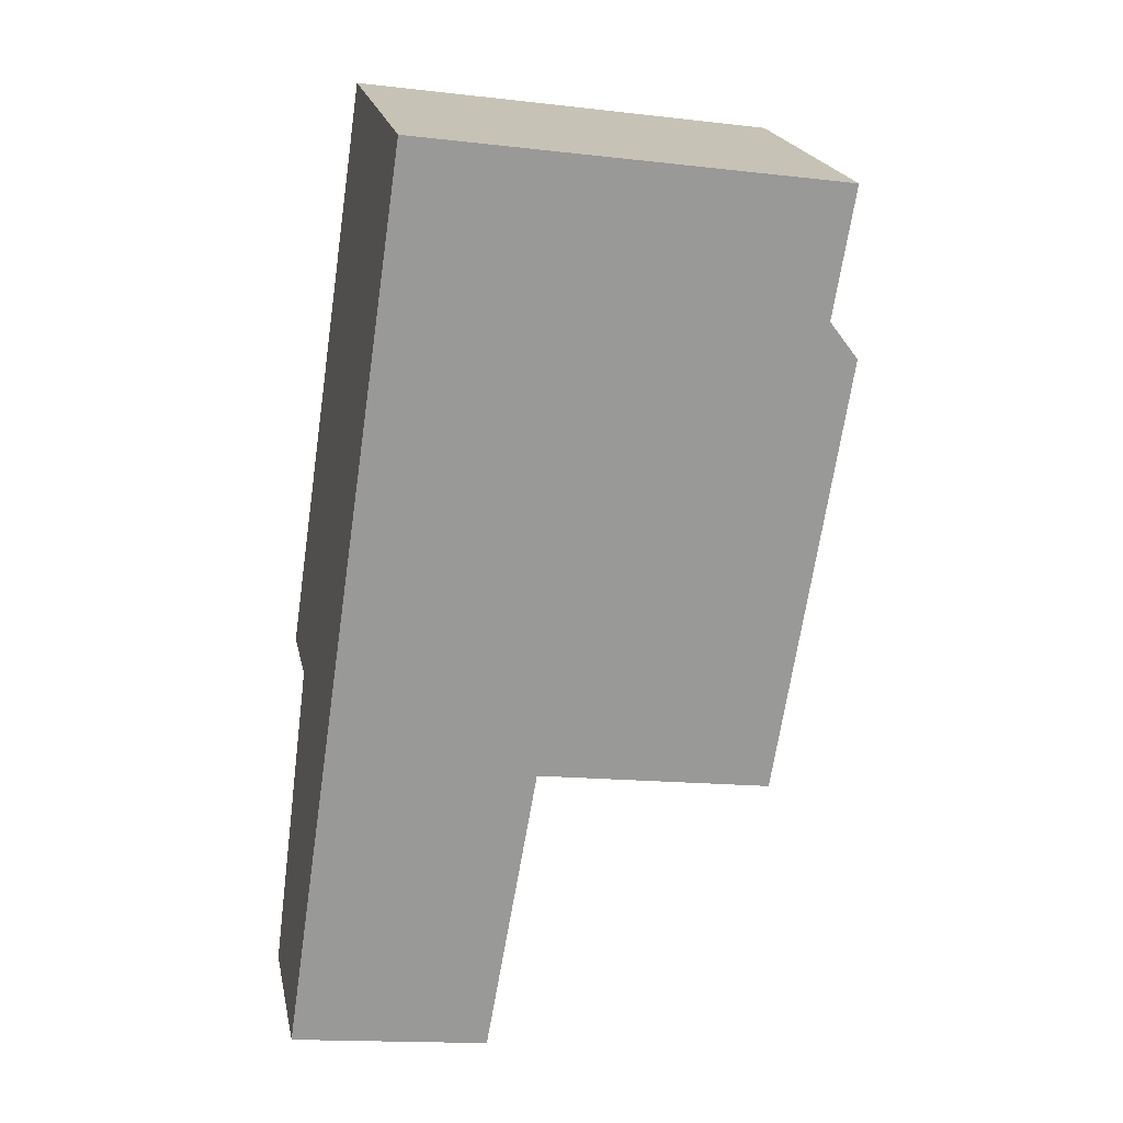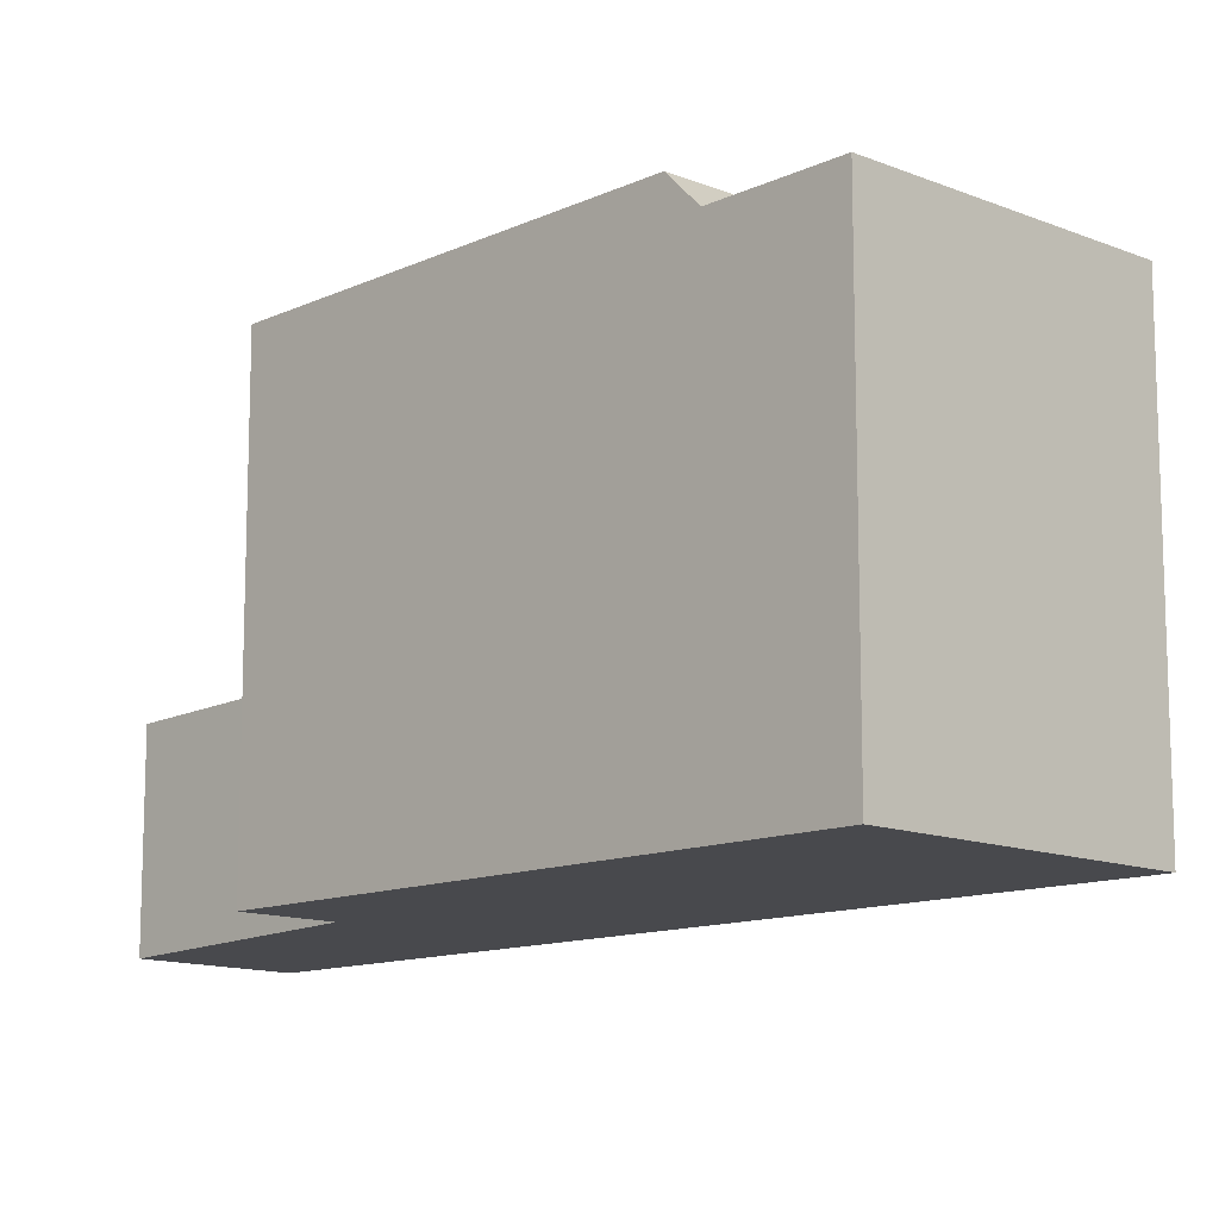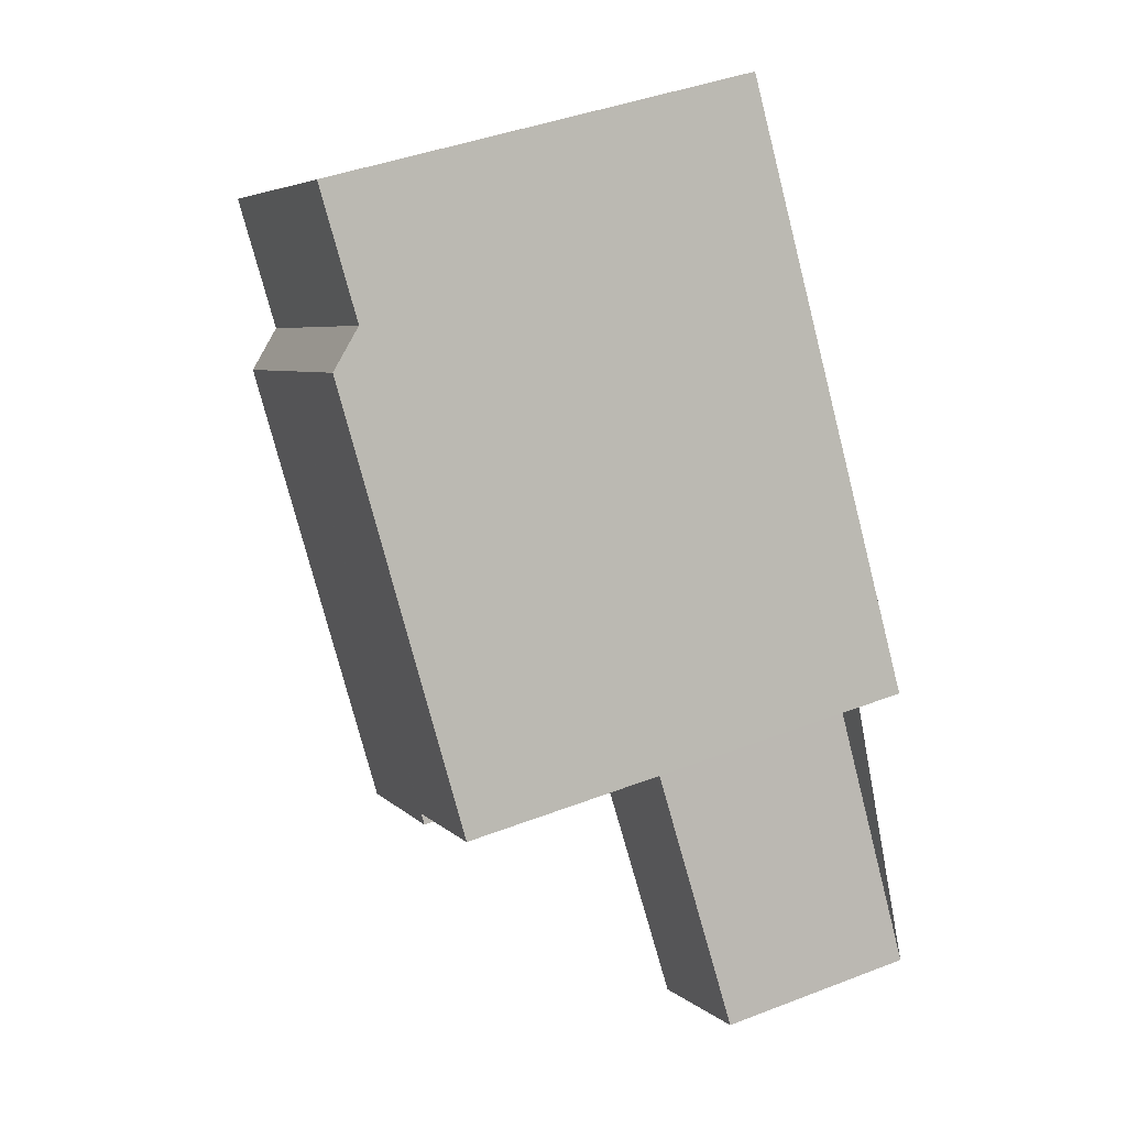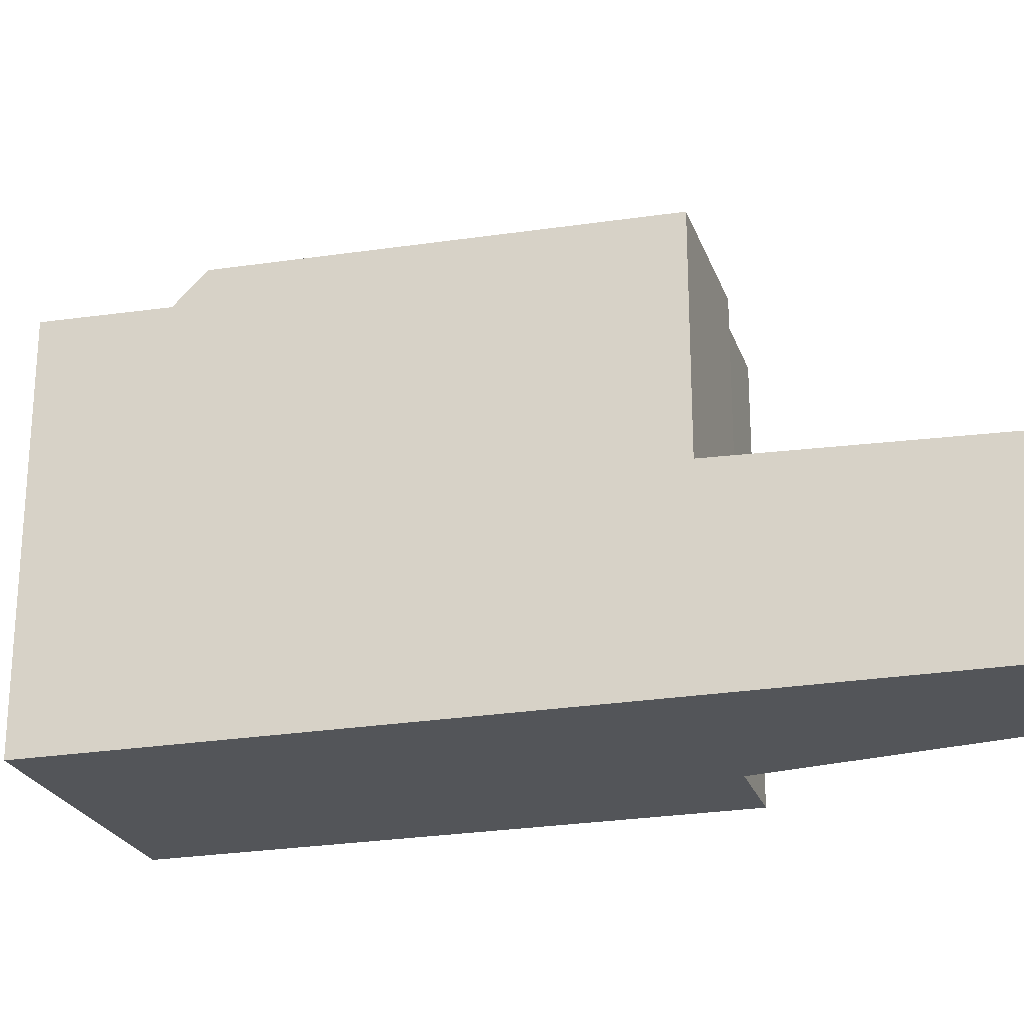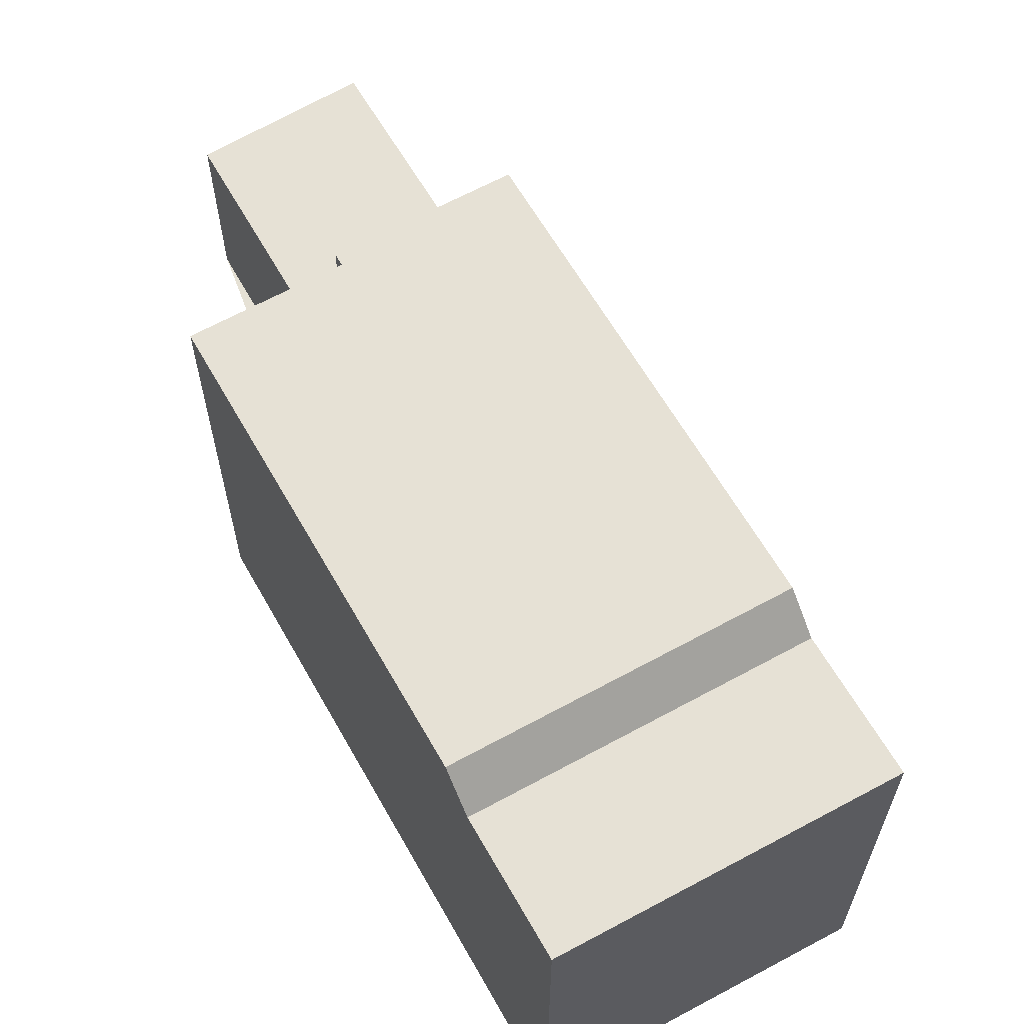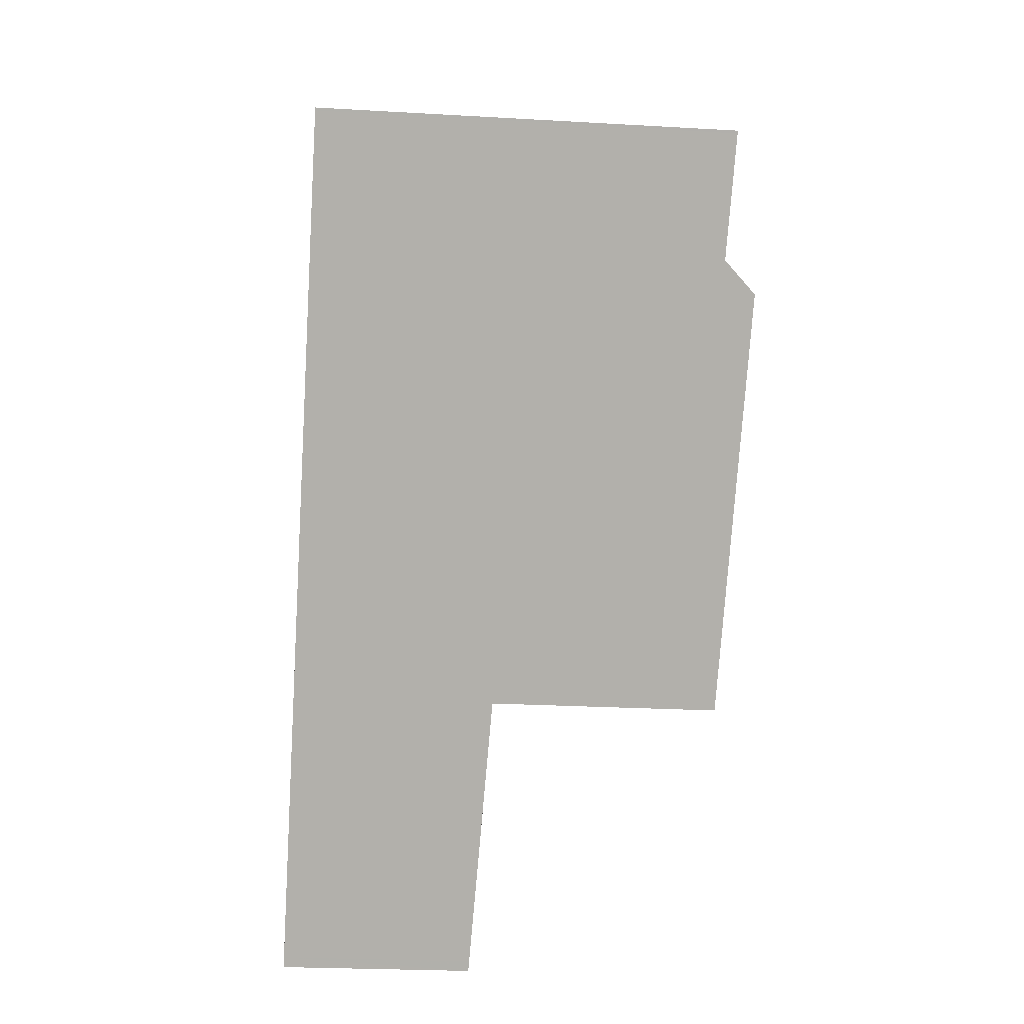
<metadata>
{"format":"obj","ext":"obj","renderer":"f3d","projection":"perspective","resolution":1024,"background":"white","views":[{"elev":-15.6,"azim":-103.7,"up":"+Y"},{"elev":-12.5,"azim":170.8,"up":"+Z"},{"elev":42.7,"azim":65.5,"up":"+Y"},{"elev":-24.1,"azim":-38.3,"up":"+Z"},{"elev":64.9,"azim":-173.8,"up":"+Z"},{"elev":-24.5,"azim":-95.4,"up":"+Y"}]}
</metadata>
<code>
v -769.4 -1210 5.548
v -770.9 -1211 5.558
v -768.6 -1214 2.447
v -770.2 -1215 2.483
v -776.9 -1206 5.295
v -773.8 -1204 5.273
v -775.7 -1208 5.672
v -772.6 -1206 5.649
v -774.9 -1207 5.666
v -770.8 -1211 5.556
v -771.7 -1212 5.562
v -772.5 -1212 5.568
v -772.6 -1206 5.649
v -775.7 -1208 5.672
v -772.5 -1212 5.568
v -770.8 -1211 5.556
v -776 -1207 5.256
v -772.8 -1205 5.235
v -772.5 -1212 2.609
v -770.8 -1211 2.57
v -770.3 -1215 2.487
v -768.7 -1214 2.45
v -769.5 -1215 2.469
v -771.7 -1212 2.591
v -769.5 -1215 2.465
v -770.8 -1211 2.57
v -772.5 -1212 2.609
v -772.8 -1205 5.235
v -776 -1207 5.256
v -772.5 -1212 5.115
v -770.8 -1211 5.103
v -775.2 -1207 5.251
v -775.2 -1207 5.251
v -771.7 -1212 2.591
v -771.7 -1212 5.109
v -774.9 -1207 5.666
v -776.1 -1206 5.289
v -771.7 -1212 5.562
v -772.9 -1205 5.235
v -772.6 -1206 5.65
v -771.1 -1208 5.603
v -772.6 -1206 5.65
v -772.9 -1205 5.235
v -773.8 -1204 5.273
v -776.1 -1206 5.288
v -776.9 -1206 5.294
v -773.8 -1204 5.272
v -773.8 -1204 5.272
v -775.5 -1205 5.284
v -774.5 -1206 5.246
v -768.8 -1214 2.452
v -768.9 -1214 2.454
v -771 -1211 2.576
v -771 -1211 5.105
v -774.3 -1207 5.662
v -771 -1211 5.558
v -771 -1211 5.558
v -771 -1211 2.576
v -775.5 -1205 5.285
v -774.5 -1206 5.246
v -774.3 -1207 5.662
v -770.9 -1211 5.558
v -769.4 -1210 5.548
v -769.4 -1210 0
v -770.9 -1211 0
v -770.8 -1211 5.556
v -770.9 -1211 5.558
v -770.9 -1211 0
v -770.8 -1211 0
v -768.8 -1214 2.452
v -768.6 -1214 2.447
v -768.6 -1214 0
v -768.8 -1214 0
v -770.3 -1215 2.487
v -770.2 -1215 2.483
v -770.2 -1215 0
v -770.3 -1215 0
v -776.1 -1206 5.289
v -776.9 -1206 5.295
v -776.9 -1206 0
v -776.1 -1206 0
v -773.8 -1204 5.272
v -773.8 -1204 5.273
v -773.8 -1204 0
v -773.8 -1204 8.882e-16
v -771.1 -1208 5.603
v -772.6 -1206 5.649
v -772.6 -1206 0
v -771.1 -1208 0
v -775.7 -1208 5.672
v -772.5 -1212 5.568
v -772.5 -1212 0
v -775.7 -1208 0
v -776 -1207 5.256
v -775.7 -1208 5.672
v -775.7 -1208 0
v -776 -1207 0
v -776.9 -1206 5.294
v -776 -1207 5.256
v -776 -1207 0
v -776.9 -1206 0
v -768.7 -1214 2.45
v -770.8 -1211 2.57
v -770.8 -1211 0
v -768.7 -1214 0
v -772.5 -1212 2.609
v -770.3 -1215 2.487
v -770.3 -1215 0
v -772.5 -1212 -4.441e-16
v -768.6 -1214 2.447
v -768.7 -1214 2.45
v -768.7 -1214 0
v -768.6 -1214 0
v -770.2 -1215 2.483
v -769.5 -1215 2.465
v -769.5 -1215 0
v -770.2 -1215 0
v -772.6 -1206 5.649
v -772.8 -1205 5.235
v -772.8 -1205 0
v -772.6 -1206 0
v -775.5 -1205 5.285
v -776.1 -1206 5.289
v -776.1 -1206 0
v -775.5 -1205 0
v -769.4 -1210 5.548
v -771.1 -1208 5.603
v -771.1 -1208 0
v -769.4 -1210 0
v -773.8 -1204 5.273
v -773.8 -1204 5.273
v -773.8 -1204 0
v -773.8 -1204 0
v -776.9 -1206 5.295
v -776.9 -1206 5.294
v -776.9 -1206 0
v -776.9 -1206 0
v -772.8 -1205 5.235
v -773.8 -1204 5.272
v -773.8 -1204 8.882e-16
v -772.8 -1205 0
v -769.5 -1215 2.465
v -768.8 -1214 2.452
v -768.8 -1214 0
v -769.5 -1215 0
v -773.8 -1204 5.273
v -775.5 -1205 5.285
v -775.5 -1205 0
v -773.8 -1204 0
v -776.9 -1206 0
v -773.8 -1204 0
v -769.4 -1210 0
v -770.9 -1211 0
v -768.6 -1214 0
v -770.2 -1215 0
f 12 7 9 11
f 52 22 3 51
f 54 31 26 53
f 56 11 9 55
f 46 5 37 45
f 58 20 22 52
f 23 21 19 24
f 25 4 21 23
f 39 28 13 42
f 57 16 31 54
f 34 27 30 35
f 49 45 37 59
f 36 14 29 32
f 35 30 15 38
f 40 8 41
f 60 39 42 61
f 47 44 6 48
f 45 33 17 46
f 50 33 45 49
f 48 18 43 47
f 49 47 43 50
f 51 25 23 52
f 53 34 35 54
f 55 40 41 1 2 10 56
f 52 23 24 58
f 54 35 38 57
f 59 44 47 49
f 61 36 32 60
f 63 64 65 62
f 67 68 69 66
f 71 72 73 70
f 75 76 77 74
f 79 80 81 78
f 83 84 85 82
f 87 88 89 86
f 91 92 93 90
f 95 96 97 94
f 99 100 101 98
f 103 104 105 102
f 107 108 109 106
f 111 112 113 110
f 115 116 117 114
f 119 120 121 118
f 123 124 125 122
f 127 128 129 126
f 131 132 133 130
f 135 136 137 134
f 139 140 141 138
f 143 144 145 142
f 147 148 149 146
f 151 152 153 154 155 150

</code>
